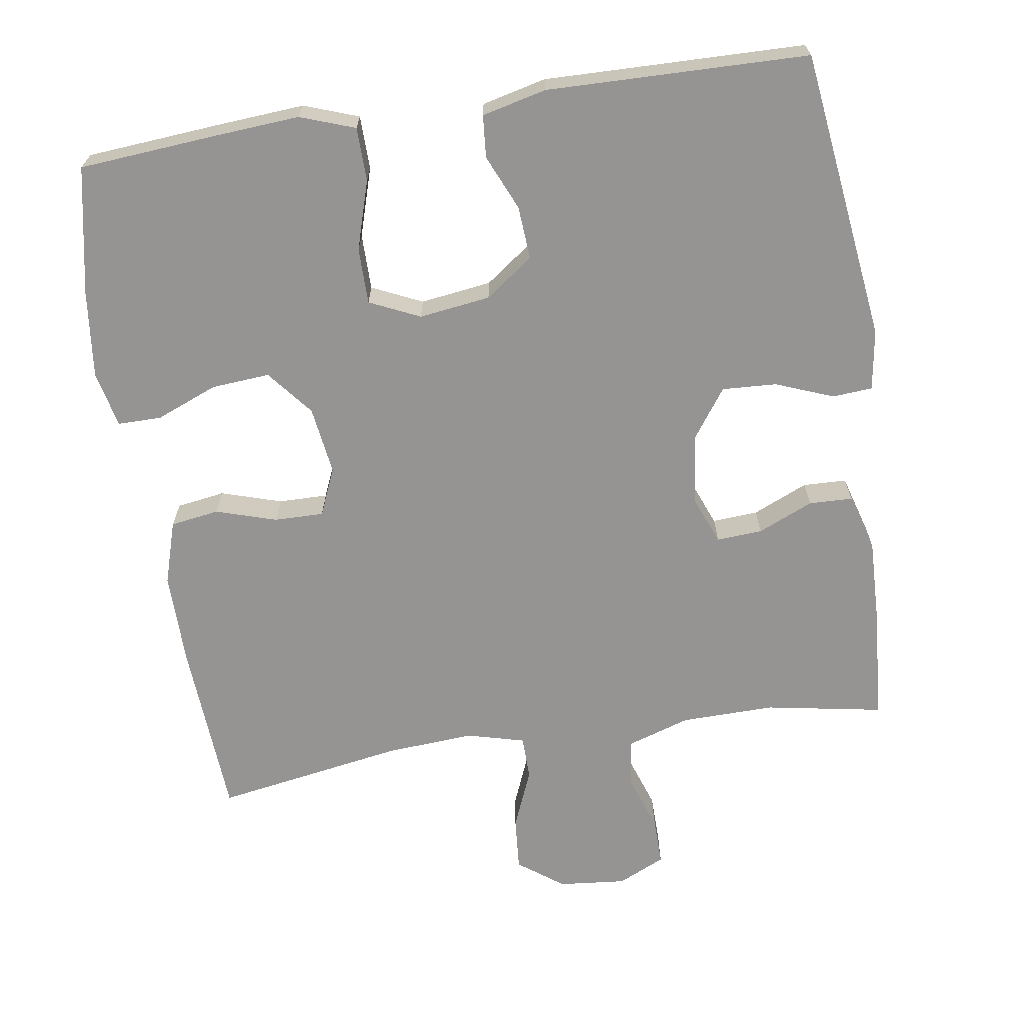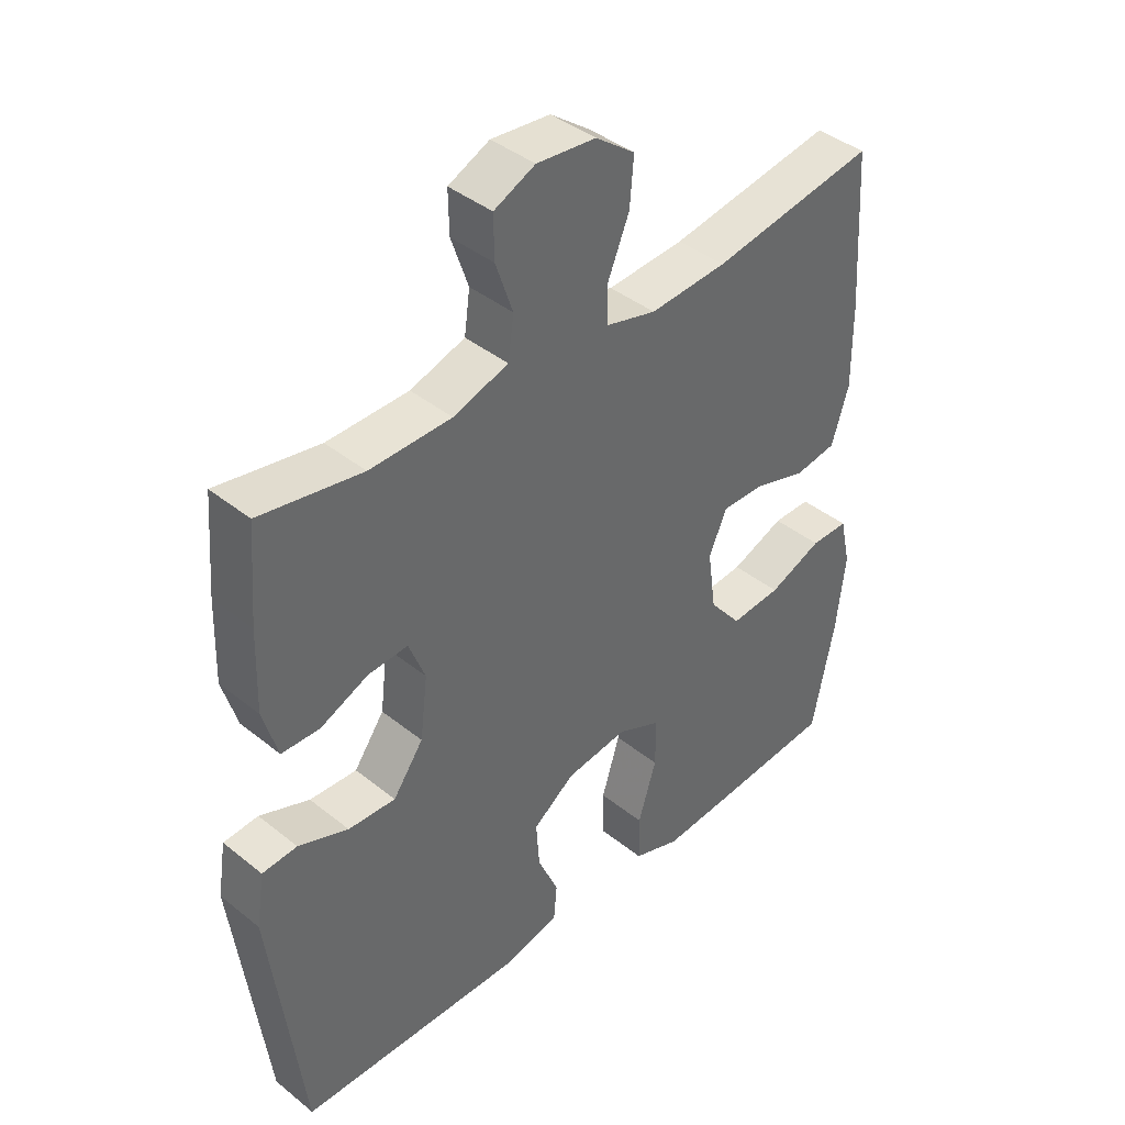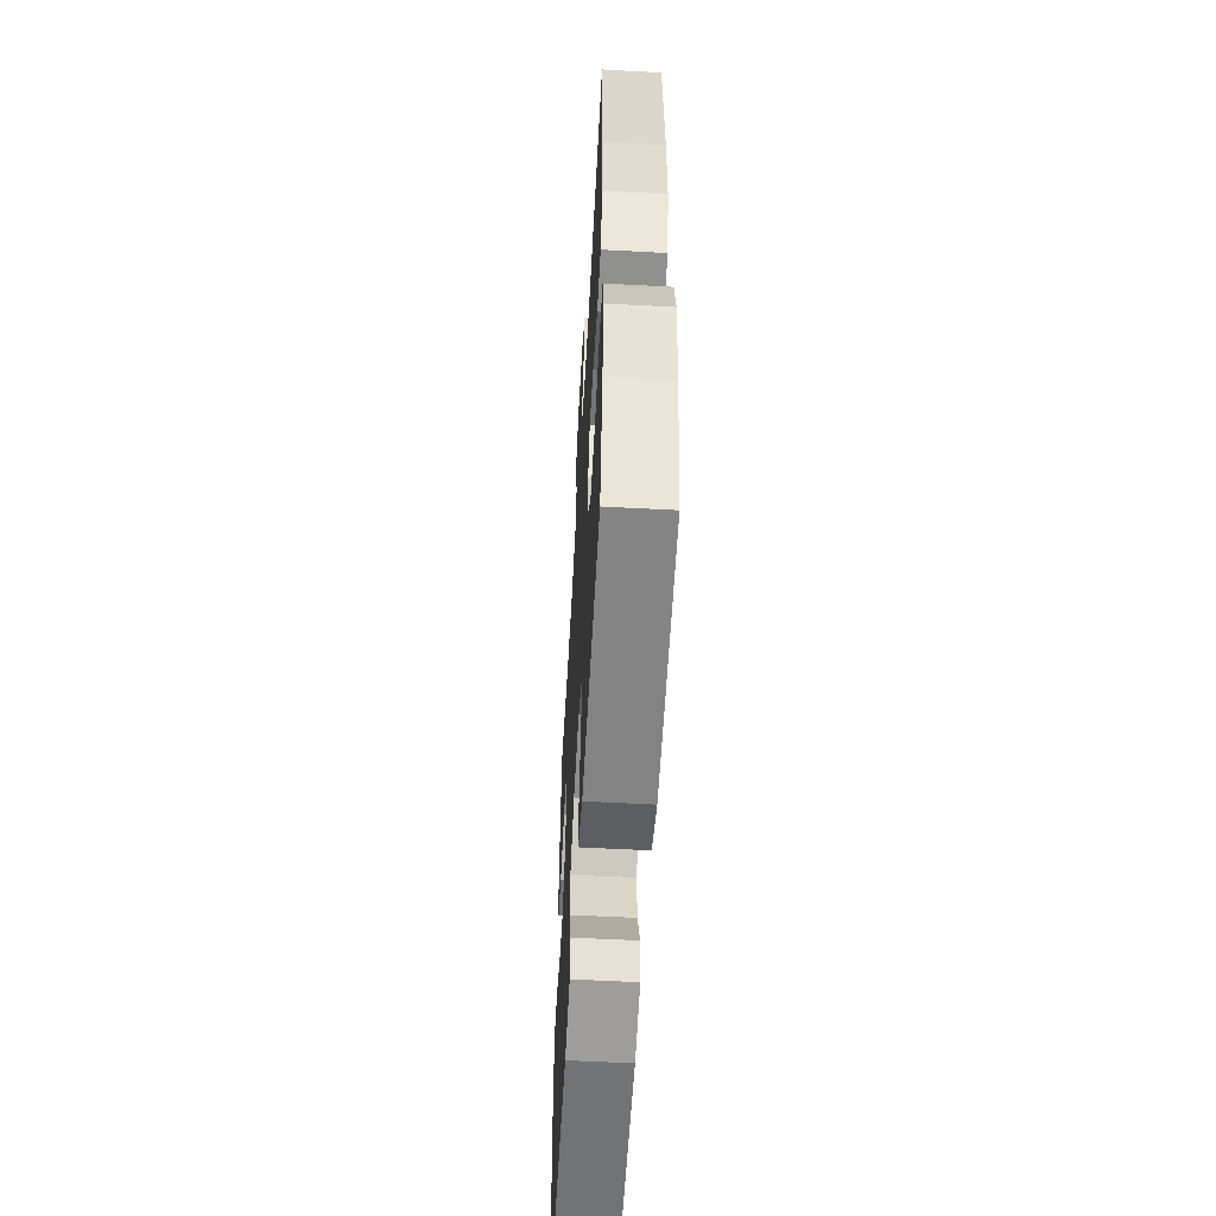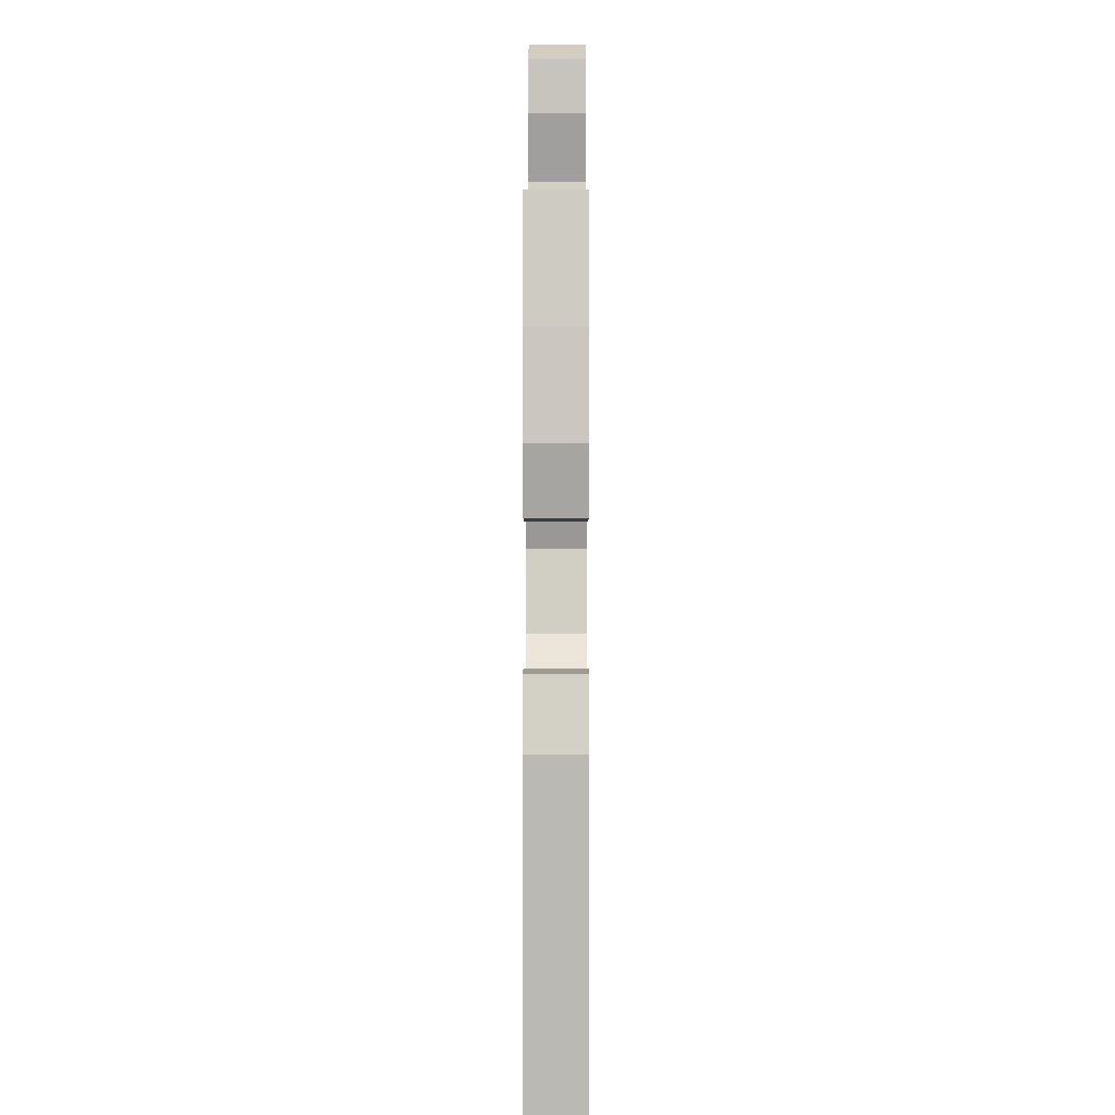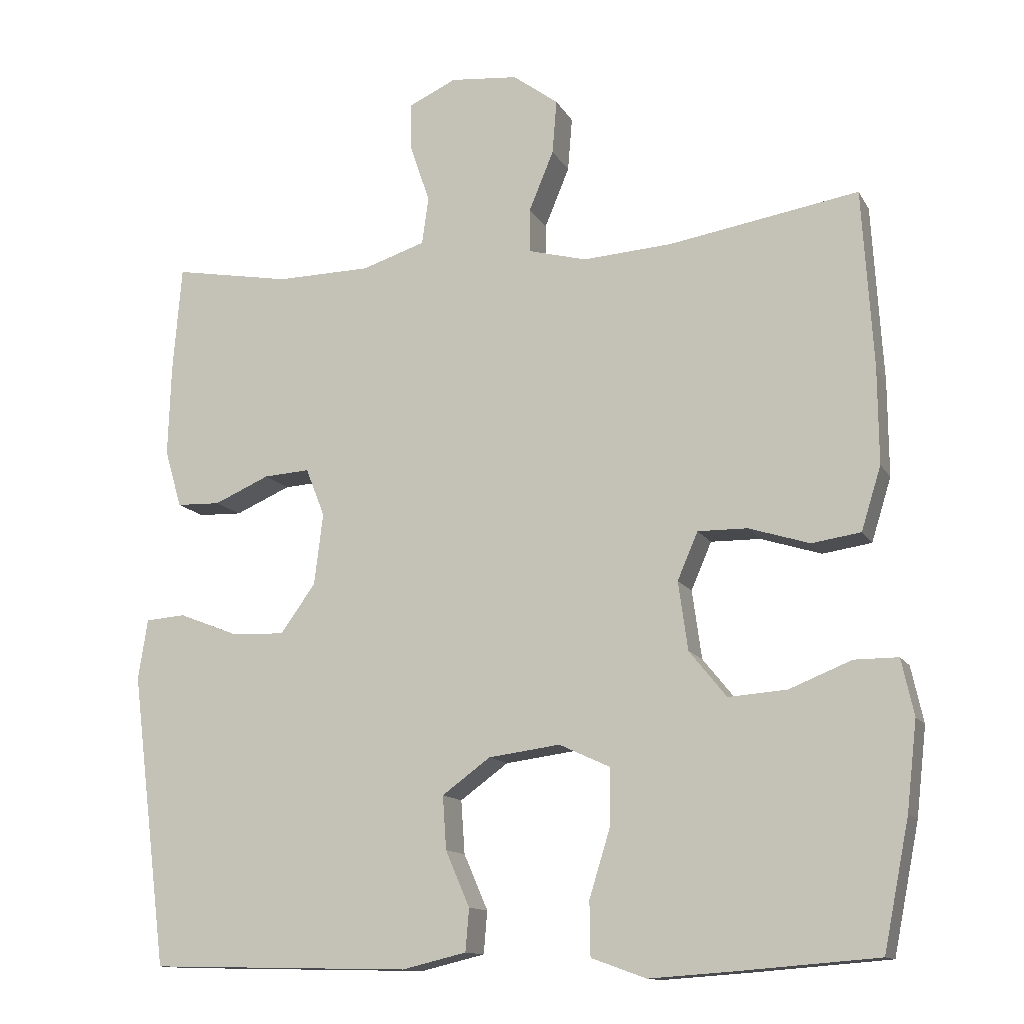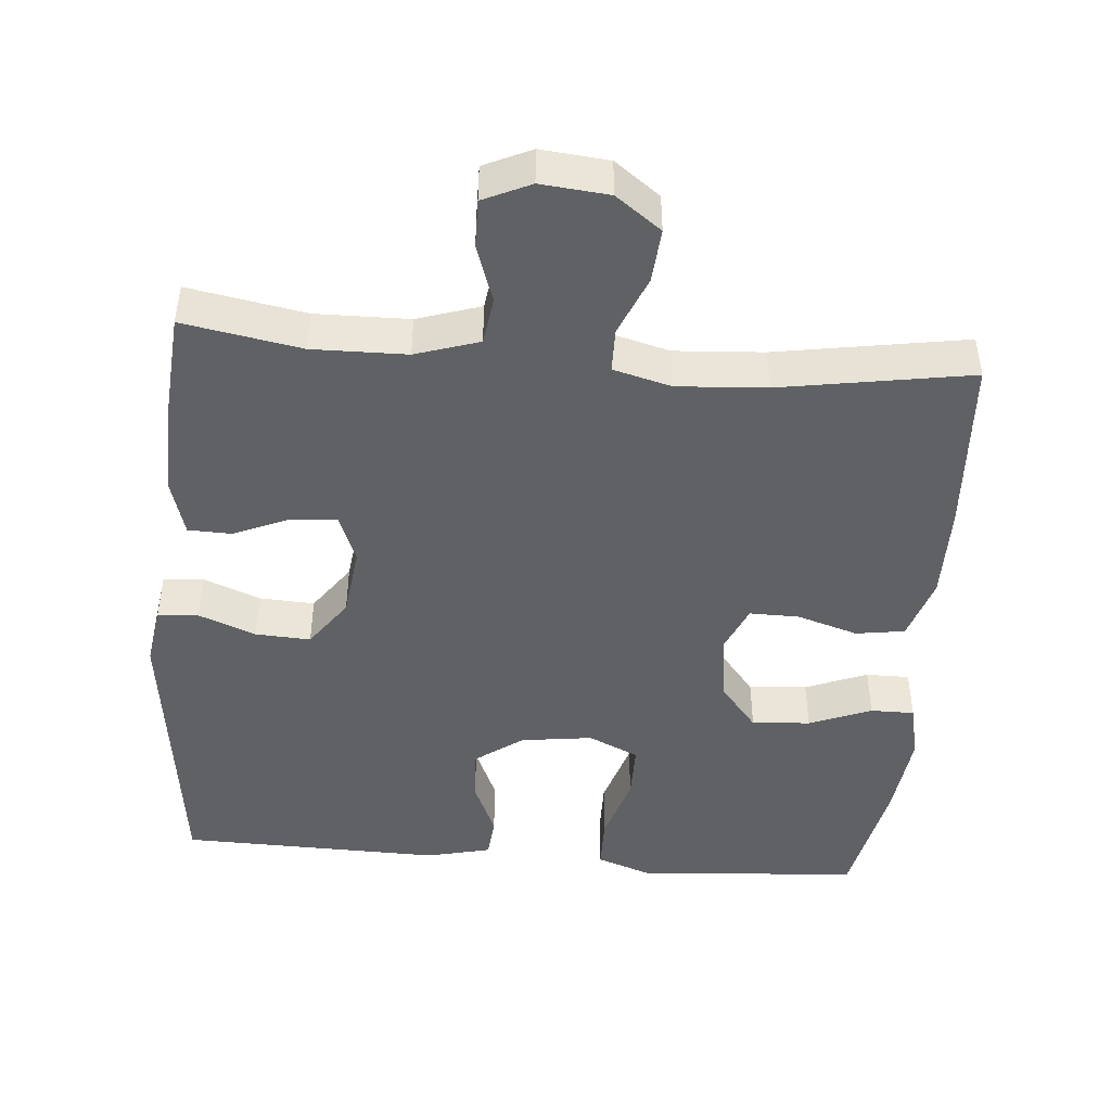
<metadata>
{"format":"obj","ext":"obj","renderer":"f3d","projection":"perspective","resolution":1024,"background":"white","views":[{"elev":-67.1,"azim":-171.2,"up":"+Y"},{"elev":40.9,"azim":-45.7,"up":"+Z"},{"elev":-57.0,"azim":86.8,"up":"+Z"},{"elev":-0.2,"azim":-89.8,"up":"+Z"},{"elev":-12.8,"azim":19.4,"up":"+Z"},{"elev":-45.8,"azim":-4.8,"up":"+Y"}]}
</metadata>
<code>
v 0.5 0.07 -0.5
v 0.309 0.07 -0.515
v 0.194 0.07 -0.523
v 0.119 0.07 -0.496
v 0.118 0.07 -0.422
v 0.147 0.07 -0.328
v 0.147 0.07 -0.251
v 0.078 0.07 -0.219
v -0.02 0.07 -0.232
v -0.086 0.07 -0.28
v -0.081 0.07 -0.353
v -0.048 0.07 -0.429
v -0.053 0.07 -0.487
v -0.141 0.07 -0.508
v -0.5 0.07 -0.5
v -0.55 0.07 -0.099
v -0.537 0.07 -0.016
v -0.482 0.07 -0.012
v -0.403 0.07 -0.043
v -0.328 0.07 -0.047
v -0.28 0.07 0.02
v -0.268 0.07 0.118
v -0.294 0.07 0.184
v -0.357 0.07 0.18
v -0.433 0.07 0.147
v -0.493 0.07 0.149
v -0.516 0.07 0.228
v -0.512 0.07 0.353
v -0.5 0.07 0.5
v -0.339 0.07 0.471
v -0.21 0.07 0.473
v -0.123 0.07 0.501
v -0.114 0.07 0.566
v -0.141 0.07 0.645
v -0.142 0.07 0.711
v -0.077 0.07 0.741
v 0.016 0.07 0.732
v 0.078 0.07 0.686
v 0.072 0.07 0.612
v 0.038 0.07 0.53
v 0.039 0.07 0.47
v 0.118 0.07 0.449
v 0.24 0.07 0.457
v 0.5 0.07 0.5
v 0.515 0.07 0.255
v 0.516 0.07 0.125
v 0.489 0.07 0.038
v 0.422 0.07 0.028
v 0.339 0.07 0.054
v 0.271 0.07 0.055
v 0.243 0.07 -0.01
v 0.256 0.07 -0.104
v 0.307 0.07 -0.167
v 0.387 0.07 -0.161
v 0.472 0.07 -0.127
v 0.532 0.07 -0.127
v 0.549 0.07 -0.204
v 0.535 0.07 -0.325
v 0.5 0 -0.5
v 0.309 0 -0.515
v 0.194 0 -0.523
v 0.119 0 -0.496
v 0.118 0 -0.422
v 0.147 0 -0.328
v 0.147 0 -0.251
v 0.078 0 -0.219
v -0.02 0 -0.232
v -0.086 0 -0.28
v -0.081 0 -0.353
v -0.048 0 -0.429
v -0.053 0 -0.487
v -0.141 0 -0.508
v -0.5 0 -0.5
v -0.55 0 -0.099
v -0.537 0 -0.016
v -0.482 0 -0.012
v -0.403 0 -0.043
v -0.328 0 -0.047
v -0.28 0 0.02
v -0.268 0 0.118
v -0.294 0 0.184
v -0.357 0 0.18
v -0.433 0 0.147
v -0.493 0 0.149
v -0.516 0 0.228
v -0.512 0 0.353
v -0.5 0 0.5
v -0.339 0 0.471
v -0.21 0 0.473
v -0.123 0 0.501
v -0.114 0 0.566
v -0.141 0 0.645
v -0.142 0 0.711
v -0.077 0 0.741
v 0.016 0 0.732
v 0.078 0 0.686
v 0.072 0 0.612
v 0.038 0 0.53
v 0.039 0 0.47
v 0.118 0 0.449
v 0.24 0 0.457
v 0.5 0 0.5
v 0.515 0 0.255
v 0.516 0 0.125
v 0.489 0 0.038
v 0.422 0 0.028
v 0.339 0 0.054
v 0.271 0 0.055
v 0.243 0 -0.01
v 0.256 0 -0.104
v 0.307 0 -0.167
v 0.387 0 -0.161
v 0.472 0 -0.127
v 0.532 0 -0.127
v 0.549 0 -0.204
v 0.535 0 -0.325
f 54 55 56 57
f 53 54 57 58
f 46 47 48 49
f 46 49 50
f 43 44 45 46
f 42 43 46 50
f 41 42 50 51
f 37 38 39 40
f 37 40 41
f 36 37 41
f 33 34 35 36
f 32 33 36 41
f 31 32 41 51
f 27 28 29 30
f 24 25 26 27
f 23 24 27 30
f 22 23 30 31
f 16 17 18 19
f 16 19 20
f 15 16 20
f 14 15 20 21
f 11 12 13 14
f 10 11 14 21
f 3 4 5 6
f 3 6 7
f 2 3 7
f 53 58 1 2
f 52 53 2 7
f 51 52 7 8
f 31 51 8 9
f 21 22 31
f 9 10 21 31
f 115 114 113 112
f 116 115 112 111
f 107 106 105 104
f 108 107 104
f 104 103 102 101
f 108 104 101 100
f 109 108 100 99
f 98 97 96 95
f 99 98 95
f 99 95 94
f 94 93 92 91
f 99 94 91 90
f 109 99 90 89
f 88 87 86 85
f 85 84 83 82
f 88 85 82 81
f 89 88 81 80
f 77 76 75 74
f 78 77 74
f 78 74 73
f 79 78 73 72
f 72 71 70 69
f 79 72 69 68
f 64 63 62 61
f 65 64 61
f 65 61 60
f 60 59 116 111
f 65 60 111 110
f 66 65 110 109
f 67 66 109 89
f 89 80 79
f 89 79 68 67
f 1 59 60 2
f 2 60 61 3
f 3 61 62 4
f 4 62 63 5
f 5 63 64 6
f 6 64 65 7
f 7 65 66 8
f 8 66 67 9
f 9 67 68 10
f 10 68 69 11
f 11 69 70 12
f 12 70 71 13
f 13 71 72 14
f 14 72 73 15
f 15 73 74 16
f 16 74 75 17
f 17 75 76 18
f 18 76 77 19
f 19 77 78 20
f 20 78 79 21
f 21 79 80 22
f 22 80 81 23
f 23 81 82 24
f 24 82 83 25
f 25 83 84 26
f 26 84 85 27
f 27 85 86 28
f 28 86 87 29
f 29 87 88 30
f 30 88 89 31
f 31 89 90 32
f 32 90 91 33
f 33 91 92 34
f 34 92 93 35
f 35 93 94 36
f 36 94 95 37
f 37 95 96 38
f 38 96 97 39
f 39 97 98 40
f 40 98 99 41
f 41 99 100 42
f 42 100 101 43
f 43 101 102 44
f 44 102 103 45
f 45 103 104 46
f 46 104 105 47
f 47 105 106 48
f 48 106 107 49
f 49 107 108 50
f 50 108 109 51
f 51 109 110 52
f 52 110 111 53
f 53 111 112 54
f 54 112 113 55
f 55 113 114 56
f 56 114 115 57
f 57 115 116 58
f 58 116 59 1

</code>
